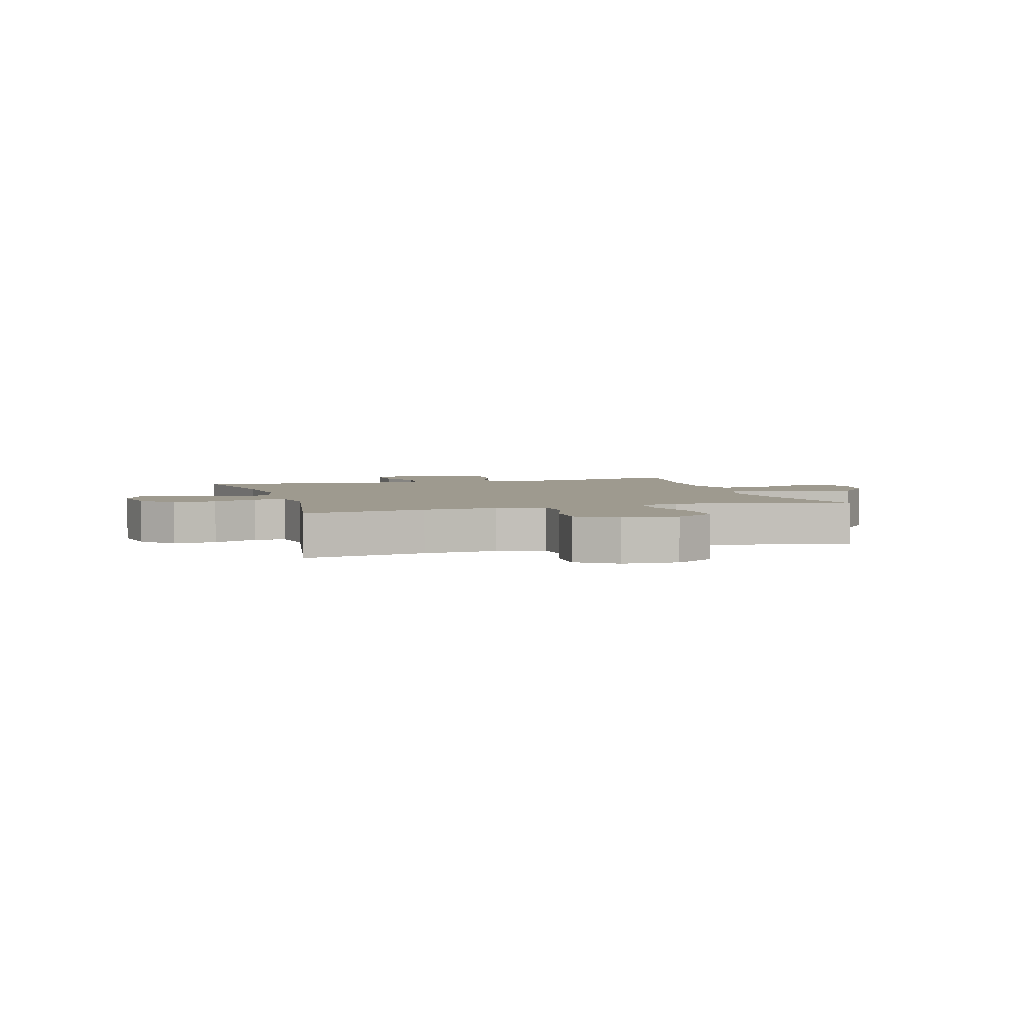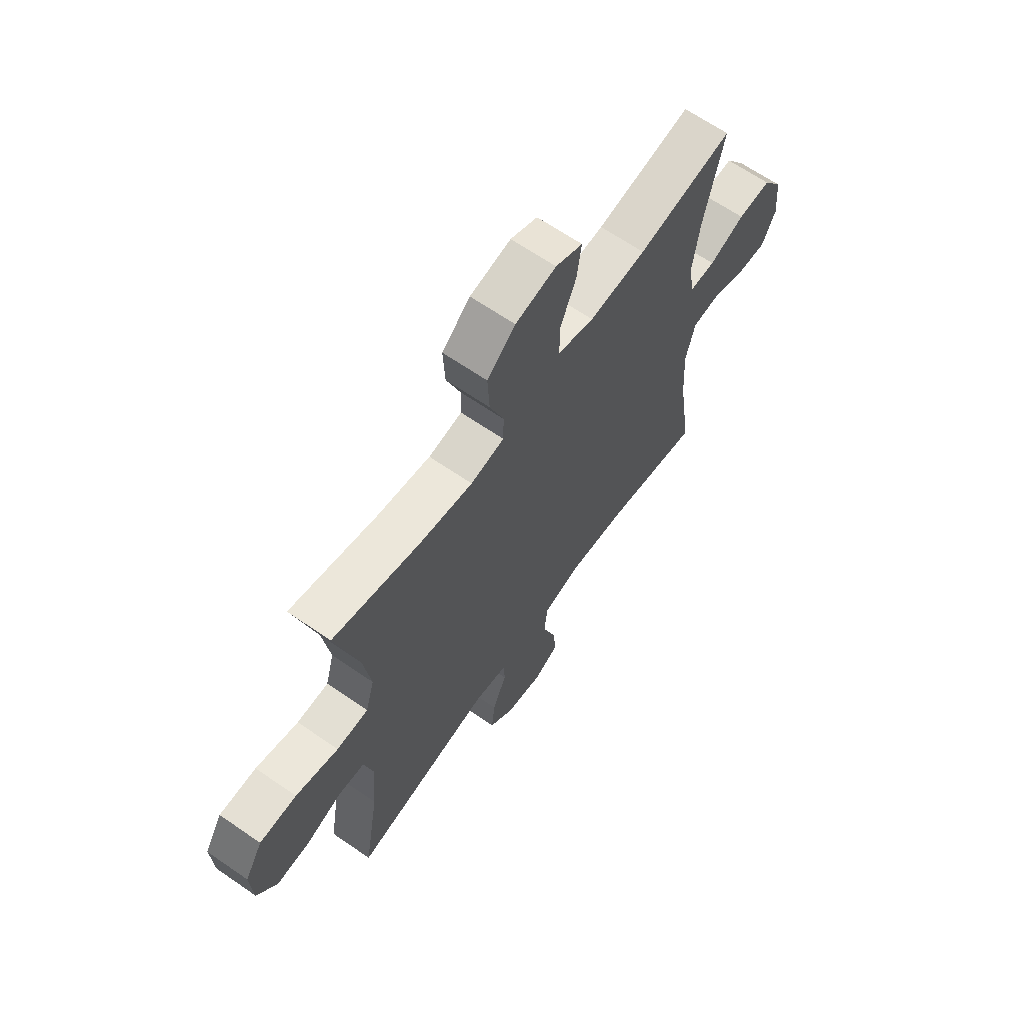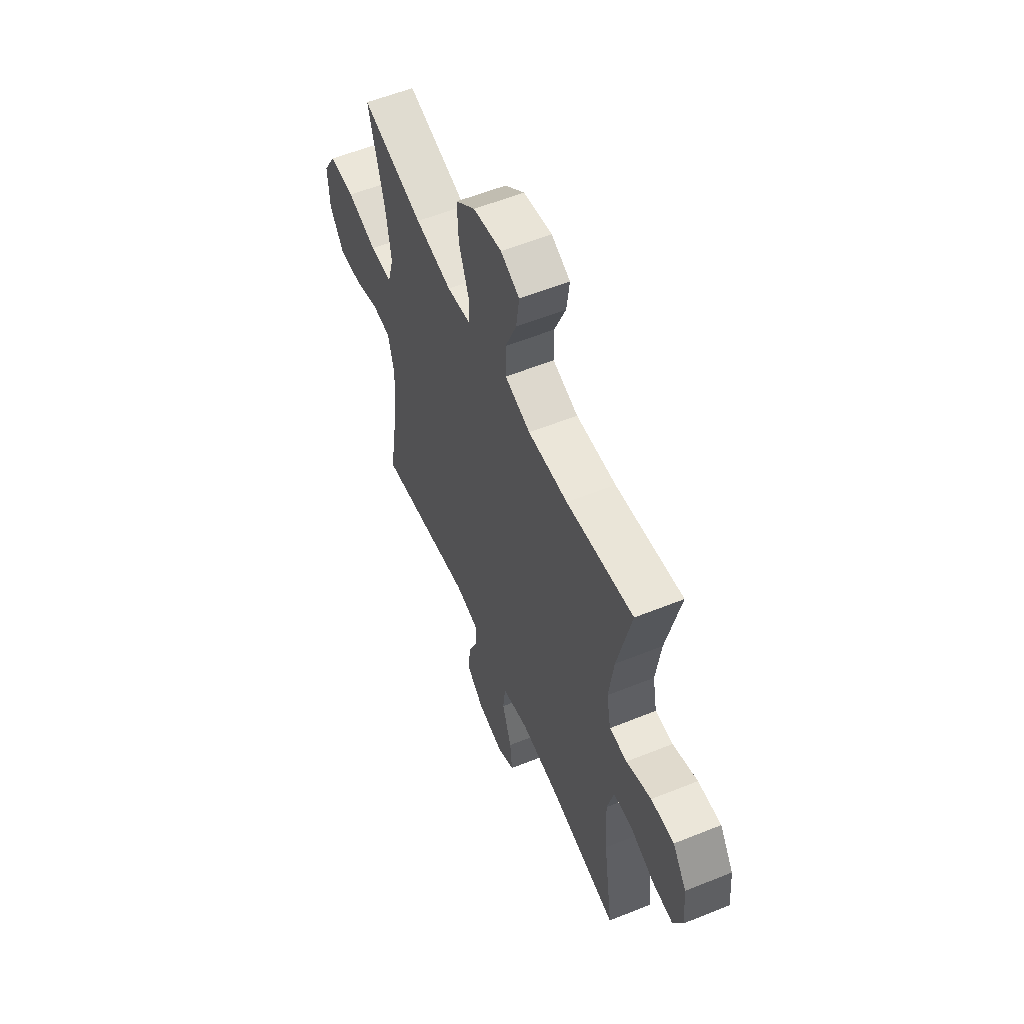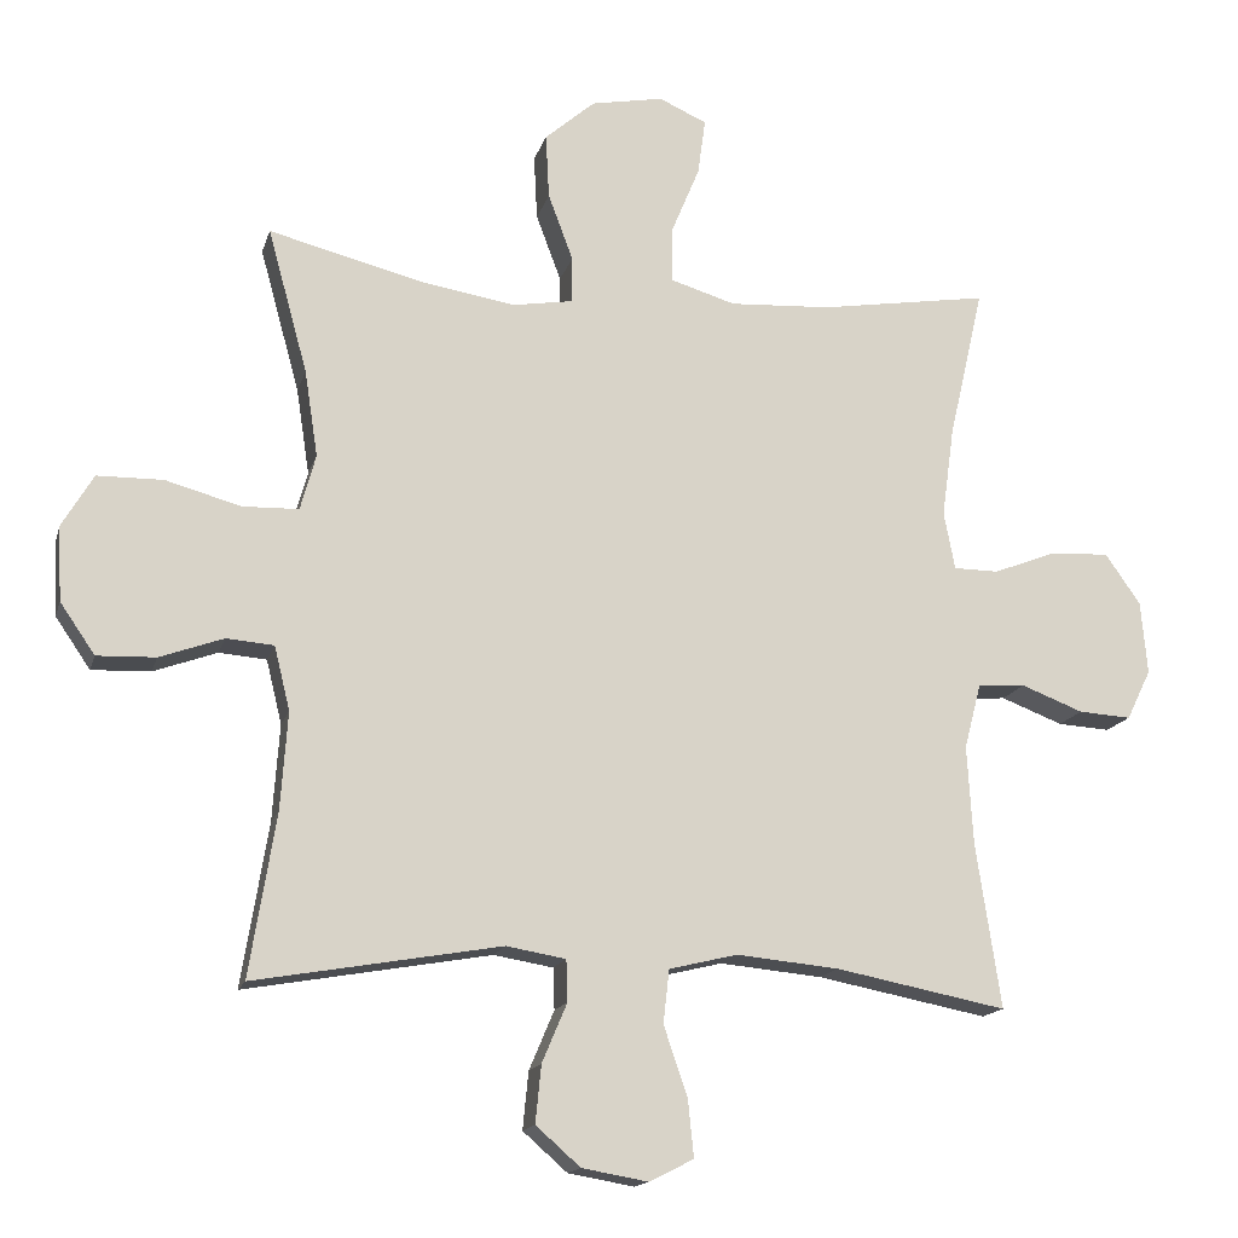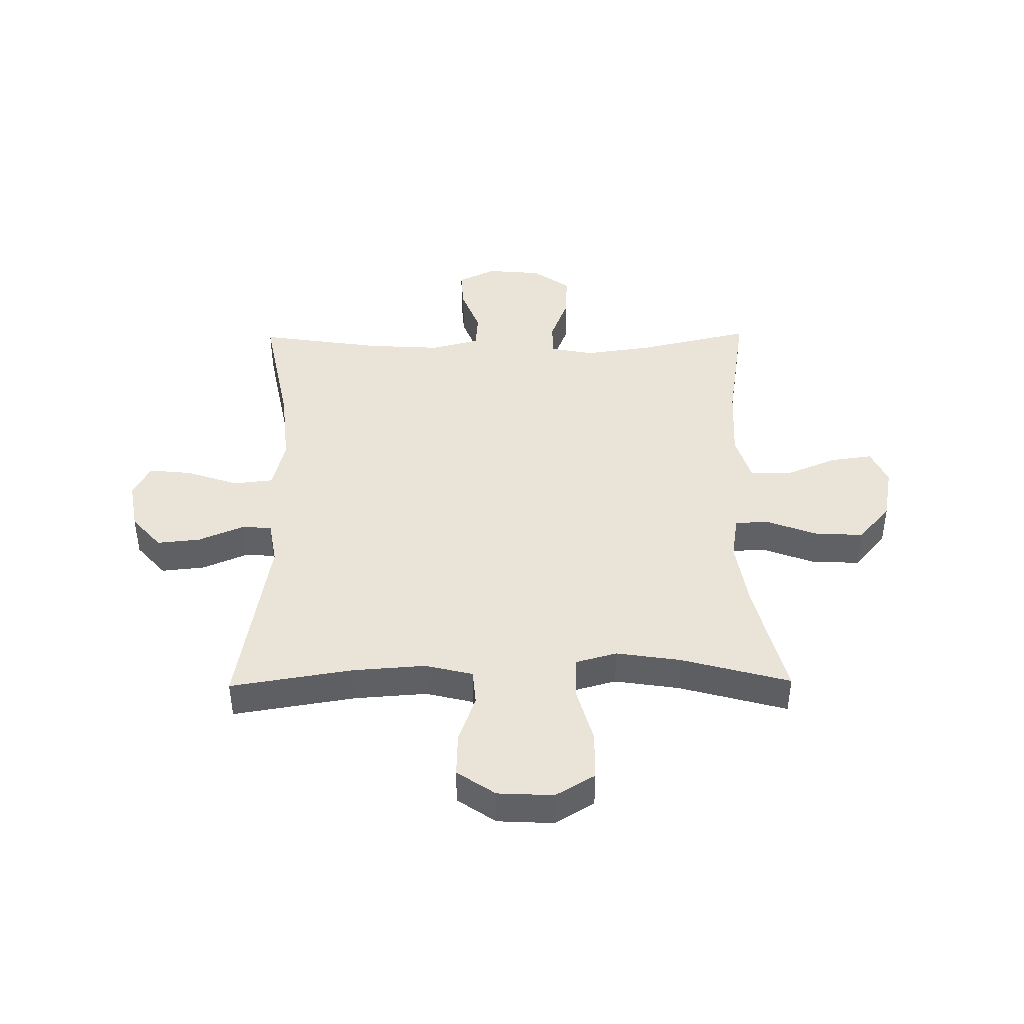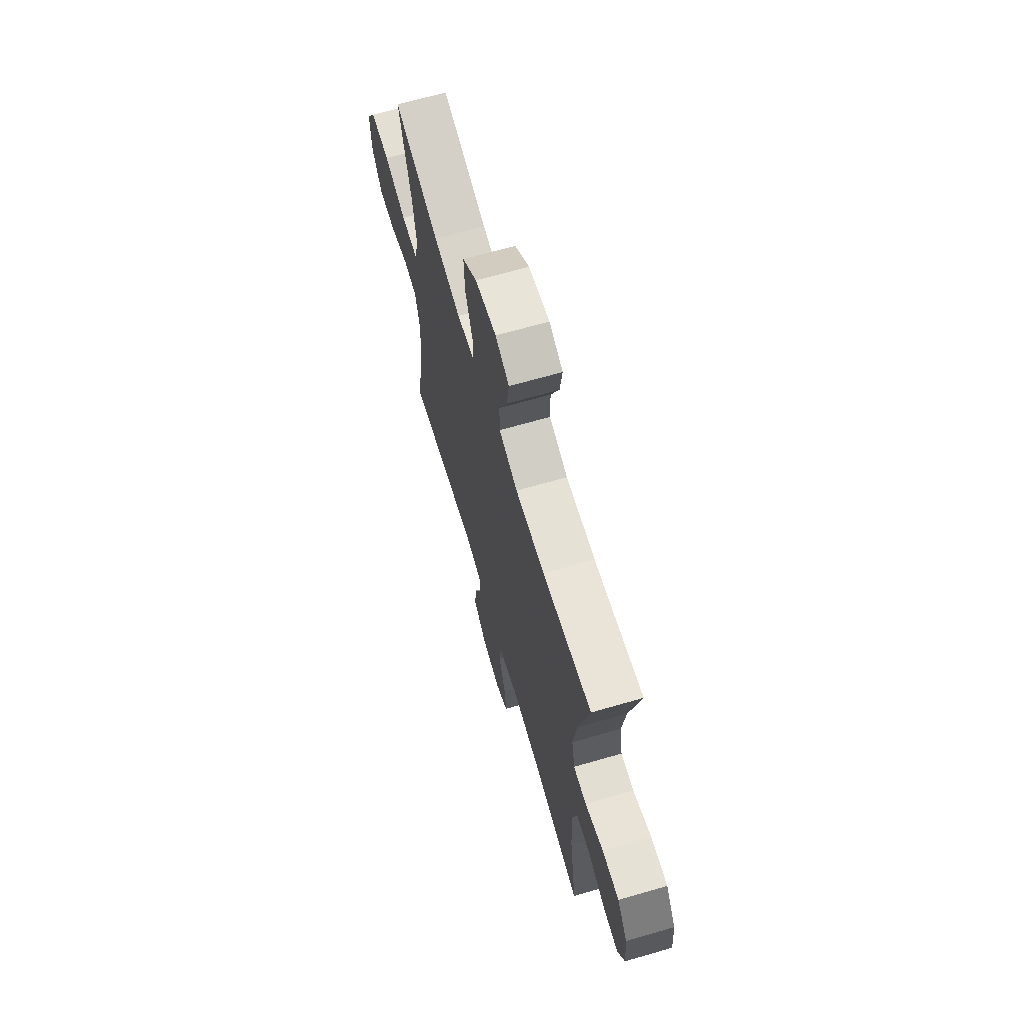
<metadata>
{"format":"obj","ext":"obj","renderer":"f3d","projection":"perspective","resolution":1024,"background":"white","views":[{"elev":3.7,"azim":-106.6,"up":"+Y"},{"elev":65.1,"azim":-55.2,"up":"+Z"},{"elev":57.1,"azim":67.2,"up":"+Z"},{"elev":-15.3,"azim":-14.1,"up":"+Z"},{"elev":43.0,"azim":-90.7,"up":"+Y"},{"elev":67.1,"azim":73.8,"up":"+Z"}]}
</metadata>
<code>
o path6738
v 0.4733 0.0375 -0.2855
v 0.4655 0.0375 -0.1537
v 0.4877 0.0375 -0.06756
v 0.5514 0.0375 -0.06271
v 0.634 0.0375 -0.0947
v 0.7043 0.0375 -0.09914
v 0.7366 0.0375 -0.03254
v 0.728 0.0375 0.06495
v 0.681 0.0375 0.1323
v 0.6027 0.0375 0.1289
v 0.5185 0.0375 0.09636
v 0.4584 0.0375 0.09696
v 0.4435 0.0375 0.1738
v 0.46 0.0375 0.2941
v 0.5065 0.0375 0.4963
v 0.2801 0.0375 0.4609
v 0.1455 0.0375 0.4536
v 0.05926 0.0375 0.4799
v 0.05856 0.0375 0.5525
v 0.09695 0.0375 0.6447
v 0.1072 0.0375 0.7198
v 0.04356 0.0375 0.7486
v -0.05292 0.0375 0.7306
v -0.1197 0.0375 0.6729
v -0.1152 0.0375 0.5863
v -0.08185 0.0375 0.4972
v -0.08299 0.0375 0.4356
v -0.1626 0.0375 0.4228
v -0.2867 0.0375 0.4431
v -0.4952 0.0375 0.4963
v -0.4419 0.0375 0.3027
v -0.4243 0.0375 0.1873
v -0.4449 0.0375 0.1129
v -0.5199 0.0375 0.1107
v -0.6209 0.0375 0.1389
v -0.7085 0.0375 0.1377
v -0.7506 0.0375 0.06728
v -0.7454 0.0375 -0.03216
v -0.6988 0.0375 -0.1003
v -0.6202 0.0375 -0.09749
v -0.5348 0.0375 -0.06688
v -0.4714 0.0375 -0.07227
v -0.4505 0.0375 -0.1577
v -0.4597 0.0375 -0.288
v -0.4952 0.0375 -0.5056
v -0.1653 0.0375 -0.4484
v -0.08584 0.0375 -0.462
v -0.08395 0.0375 -0.5173
v -0.1174 0.0375 -0.5963
v -0.125 0.0375 -0.6733
v -0.06558 0.0375 -0.7255
v 0.02277 0.0375 -0.741
v 0.08191 0.0375 -0.711
v 0.07402 0.0375 -0.6343
v 0.04231 0.0375 -0.5412
v 0.05026 0.0375 -0.4698
v 0.1413 0.0375 -0.4477
v 0.2784 0.0375 -0.4609
v 0.5065 0.0375 -0.5056
v 0.4733 -0.0375 -0.2855
v 0.4655 -0.0375 -0.1537
v 0.4877 -0.0375 -0.06756
v 0.5514 -0.0375 -0.06271
v 0.634 -0.0375 -0.0947
v 0.7043 -0.0375 -0.09914
v 0.7366 -0.0375 -0.03254
v 0.728 -0.0375 0.06495
v 0.681 -0.0375 0.1323
v 0.6027 -0.0375 0.1289
v 0.5185 -0.0375 0.09636
v 0.4584 -0.0375 0.09696
v 0.4435 -0.0375 0.1738
v 0.46 -0.0375 0.2941
v 0.5065 -0.0375 0.4963
v 0.2801 -0.0375 0.4609
v 0.1455 -0.0375 0.4536
v 0.05926 -0.0375 0.4799
v 0.05856 -0.0375 0.5525
v 0.09695 -0.0375 0.6447
v 0.1072 -0.0375 0.7198
v 0.04356 -0.0375 0.7486
v -0.05292 -0.0375 0.7306
v -0.1197 -0.0375 0.6729
v -0.1152 -0.0375 0.5863
v -0.08185 -0.0375 0.4972
v -0.08299 -0.0375 0.4356
v -0.1626 -0.0375 0.4228
v -0.2867 -0.0375 0.4431
v -0.4952 -0.0375 0.4963
v -0.4419 -0.0375 0.3027
v -0.4243 -0.0375 0.1873
v -0.4449 -0.0375 0.1129
v -0.5199 -0.0375 0.1107
v -0.6209 -0.0375 0.1389
v -0.7085 -0.0375 0.1377
v -0.7506 -0.0375 0.06728
v -0.7454 -0.0375 -0.03216
v -0.6988 -0.0375 -0.1003
v -0.6202 -0.0375 -0.09749
v -0.5348 -0.0375 -0.06688
v -0.4714 -0.0375 -0.07227
v -0.4505 -0.0375 -0.1577
v -0.4597 -0.0375 -0.288
v -0.4952 -0.0375 -0.5056
v -0.1653 -0.0375 -0.4484
v -0.08584 -0.0375 -0.462
v -0.08395 -0.0375 -0.5173
v -0.1174 -0.0375 -0.5963
v -0.125 -0.0375 -0.6733
v -0.06558 -0.0375 -0.7255
v 0.02277 -0.0375 -0.741
v 0.08191 -0.0375 -0.711
v 0.07402 -0.0375 -0.6343
v 0.04231 -0.0375 -0.5412
v 0.05026 -0.0375 -0.4698
v 0.1413 -0.0375 -0.4477
v 0.2784 -0.0375 -0.4609
v 0.5065 -0.0375 -0.5056
v -0.7085 0.0375 0.1377
v -0.7506 0.0375 0.06728
v -0.7454 0.0375 -0.03216
v -0.6988 0.0375 -0.1003
v -0.6209 0.0375 0.1389
v -0.6202 0.0375 -0.09749
v -0.5199 0.0375 0.1107
v -0.5348 0.0375 -0.06688
v -0.4714 0.0375 -0.07227
v -0.4714 0.0375 -0.07227
v -0.4449 0.0375 0.1129
v -0.4449 0.0375 0.1129
v -0.4597 0.0375 -0.288
v -0.4952 0.0375 -0.5056
v -0.4952 0.0375 -0.5056
v -0.4505 0.0375 -0.1577
v -0.4952 0.0375 0.4963
v -0.4952 0.0375 0.4963
v -0.4419 0.0375 0.3027
v -0.4243 0.0375 0.1873
v -0.2867 0.0375 0.4431
v -0.1653 0.0375 -0.4484
v -0.1626 0.0375 0.4228
v -0.08584 0.0375 -0.462
v -0.08584 0.0375 -0.462
v -0.08299 0.0375 0.4356
v -0.08299 0.0375 0.4356
v -0.1174 0.0375 -0.5963
v -0.125 0.0375 -0.6733
v -0.06558 0.0375 -0.7255
v -0.05292 0.0375 0.7306
v -0.1197 0.0375 0.6729
v -0.1152 0.0375 0.5863
v -0.08395 0.0375 -0.5173
v -0.08185 0.0375 0.4972
v 0.02277 0.0375 -0.741
v 0.04356 0.0375 0.7486
v 0.08191 0.0375 -0.711
v 0.08191 0.0375 -0.711
v 0.04231 0.0375 -0.5412
v 0.05026 0.0375 -0.4698
v 0.05026 0.0375 -0.4698
v 0.07402 0.0375 -0.6343
v 0.1072 0.0375 0.7198
v 0.1072 0.0375 0.7198
v 0.05926 0.0375 0.4799
v 0.05926 0.0375 0.4799
v 0.05856 0.0375 0.5525
v 0.1413 0.0375 -0.4477
v 0.09695 0.0375 0.6447
v 0.1455 0.0375 0.4536
v 0.2784 0.0375 -0.4609
v 0.2801 0.0375 0.4609
v 0.5065 0.0375 0.4963
v 0.5065 0.0375 0.4963
v 0.46 0.0375 0.2941
v 0.4435 0.0375 0.1738
v 0.4584 0.0375 0.09696
v 0.4584 0.0375 0.09696
v 0.5185 0.0375 0.09636
v 0.4655 0.0375 -0.1537
v 0.4877 0.0375 -0.06756
v 0.4877 0.0375 -0.06756
v 0.4733 0.0375 -0.2855
v 0.5065 0.0375 -0.5056
v 0.5065 0.0375 -0.5056
v 0.5514 0.0375 -0.06271
v 0.6027 0.0375 0.1289
v 0.634 0.0375 -0.0947
v 0.681 0.0375 0.1323
v 0.7043 0.0375 -0.09914
v 0.7043 0.0375 -0.09914
v 0.728 0.0375 0.06495
v 0.7366 0.0375 -0.03254
v -0.7085 -0.0375 0.1377
v -0.7506 -0.0375 0.06728
v -0.7454 -0.0375 -0.03216
v -0.6988 -0.0375 -0.1003
v -0.6209 -0.0375 0.1389
v -0.6202 -0.0375 -0.09749
v -0.5199 -0.0375 0.1107
v -0.5348 -0.0375 -0.06688
v -0.4714 -0.0375 -0.07227
v -0.4714 -0.0375 -0.07227
v -0.4449 -0.0375 0.1129
v -0.4449 -0.0375 0.1129
v -0.4597 -0.0375 -0.288
v -0.4952 -0.0375 -0.5056
v -0.4952 -0.0375 -0.5056
v -0.4505 -0.0375 -0.1577
v -0.4952 -0.0375 0.4963
v -0.4952 -0.0375 0.4963
v -0.4419 -0.0375 0.3027
v -0.4243 -0.0375 0.1873
v -0.2867 -0.0375 0.4431
v -0.1653 -0.0375 -0.4484
v -0.1626 -0.0375 0.4228
v -0.08584 -0.0375 -0.462
v -0.08584 -0.0375 -0.462
v -0.08299 -0.0375 0.4356
v -0.08299 -0.0375 0.4356
v -0.1174 -0.0375 -0.5963
v -0.125 -0.0375 -0.6733
v -0.06558 -0.0375 -0.7255
v -0.05292 -0.0375 0.7306
v -0.1197 -0.0375 0.6729
v -0.1152 -0.0375 0.5863
v -0.08395 -0.0375 -0.5173
v -0.08185 -0.0375 0.4972
v 0.02277 -0.0375 -0.741
v 0.04356 -0.0375 0.7486
v 0.08191 -0.0375 -0.711
v 0.08191 -0.0375 -0.711
v 0.04231 -0.0375 -0.5412
v 0.05026 -0.0375 -0.4698
v 0.05026 -0.0375 -0.4698
v 0.07402 -0.0375 -0.6343
v 0.1072 -0.0375 0.7198
v 0.1072 -0.0375 0.7198
v 0.05926 -0.0375 0.4799
v 0.05926 -0.0375 0.4799
v 0.05856 -0.0375 0.5525
v 0.1413 -0.0375 -0.4477
v 0.09695 -0.0375 0.6447
v 0.1455 -0.0375 0.4536
v 0.2784 -0.0375 -0.4609
v 0.2801 -0.0375 0.4609
v 0.5065 -0.0375 0.4963
v 0.5065 -0.0375 0.4963
v 0.46 -0.0375 0.2941
v 0.4435 -0.0375 0.1738
v 0.4584 -0.0375 0.09696
v 0.4584 -0.0375 0.09696
v 0.5185 -0.0375 0.09636
v 0.4655 -0.0375 -0.1537
v 0.4877 -0.0375 -0.06756
v 0.4877 -0.0375 -0.06756
v 0.4733 -0.0375 -0.2855
v 0.5065 -0.0375 -0.5056
v 0.5065 -0.0375 -0.5056
v 0.5514 -0.0375 -0.06271
v 0.6027 -0.0375 0.1289
v 0.634 -0.0375 -0.0947
v 0.681 -0.0375 0.1323
v 0.7043 -0.0375 -0.09914
v 0.7043 -0.0375 -0.09914
v 0.728 -0.0375 0.06495
v 0.7366 -0.0375 -0.03254
f 254 252 250
f 229 242 236
f 212 213 211
f 208 203 201
f 216 218 203
f 244 256 253
f 244 253 241
f 263 266 261
f 225 240 223
f 211 213 209
f 212 215 213
f 227 240 225
f 228 235 222
f 201 199 200
f 250 249 218
f 227 238 240
f 216 208 214
f 245 249 248
f 240 242 223
f 195 197 194
f 259 252 254
f 262 260 265
f 201 203 199
f 194 197 193
f 235 228 230
f 226 233 216
f 198 197 195
f 245 248 246
f 220 232 226
f 232 220 235
f 214 205 206
f 223 242 229
f 218 238 227
f 243 238 218
f 241 216 233
f 212 218 215
f 249 243 218
f 260 259 265
f 261 265 259
f 232 233 226
f 252 259 260
f 222 235 220
f 266 265 261
f 241 218 216
f 253 250 241
f 218 212 203
f 254 250 253
f 257 256 244
f 225 223 224
f 250 218 241
f 216 203 208
f 214 208 205
f 199 197 200
f 243 249 245
f 200 197 198
f 198 195 196
f 222 220 221
f 36 37 96 95
f 37 38 97 96
f 38 39 98 97
f 35 36 95 94
f 39 40 99 98
f 34 35 94 93
f 40 41 100 99
f 41 128 202 100
f 130 34 93 204
f 44 133 207 103
f 42 43 102 101
f 136 31 90 210
f 43 44 103 102
f 32 33 92 91
f 31 32 91 90
f 29 30 89 88
f 45 46 105 104
f 28 29 88 87
f 46 143 217 105
f 145 28 87 219
f 49 50 109 108
f 50 51 110 109
f 23 24 83 82
f 24 25 84 83
f 48 49 108 107
f 25 26 85 84
f 47 48 107 106
f 26 27 86 85
f 51 52 111 110
f 22 23 82 81
f 52 157 231 111
f 55 160 234 114
f 54 55 114 113
f 53 54 113 112
f 163 22 81 237
f 165 19 78 239
f 56 57 116 115
f 20 21 80 79
f 19 20 79 78
f 17 18 77 76
f 57 58 117 116
f 16 17 76 75
f 173 16 75 247
f 14 15 74 73
f 13 14 73 72
f 177 13 72 251
f 11 12 71 70
f 2 181 255 61
f 1 2 61 60
f 58 184 258 117
f 3 4 63 62
f 59 1 60 118
f 10 11 70 69
f 4 5 64 63
f 9 10 69 68
f 5 190 264 64
f 8 9 68 67
f 7 8 67 66
f 6 7 66 65
f 180 176 178
f 155 162 168
f 138 137 139
f 134 127 129
f 142 129 144
f 170 179 182
f 170 167 179
f 189 187 192
f 151 149 166
f 137 135 139
f 138 139 141
f 153 151 166
f 154 148 161
f 127 126 125
f 176 144 175
f 153 166 164
f 142 140 134
f 171 174 175
f 166 149 168
f 121 120 123
f 185 180 178
f 188 191 186
f 127 125 129
f 120 119 123
f 161 156 154
f 152 142 159
f 124 121 123
f 171 172 174
f 146 152 158
f 158 161 146
f 140 132 131
f 149 155 168
f 144 153 164
f 169 144 164
f 167 159 142
f 138 141 144
f 175 144 169
f 186 191 185
f 187 185 191
f 158 152 159
f 178 186 185
f 148 146 161
f 192 187 191
f 167 142 144
f 179 167 176
f 144 129 138
f 180 179 176
f 183 170 182
f 151 150 149
f 176 167 144
f 142 134 129
f 140 131 134
f 125 126 123
f 169 171 175
f 126 124 123
f 124 122 121
f 148 147 146

</code>
